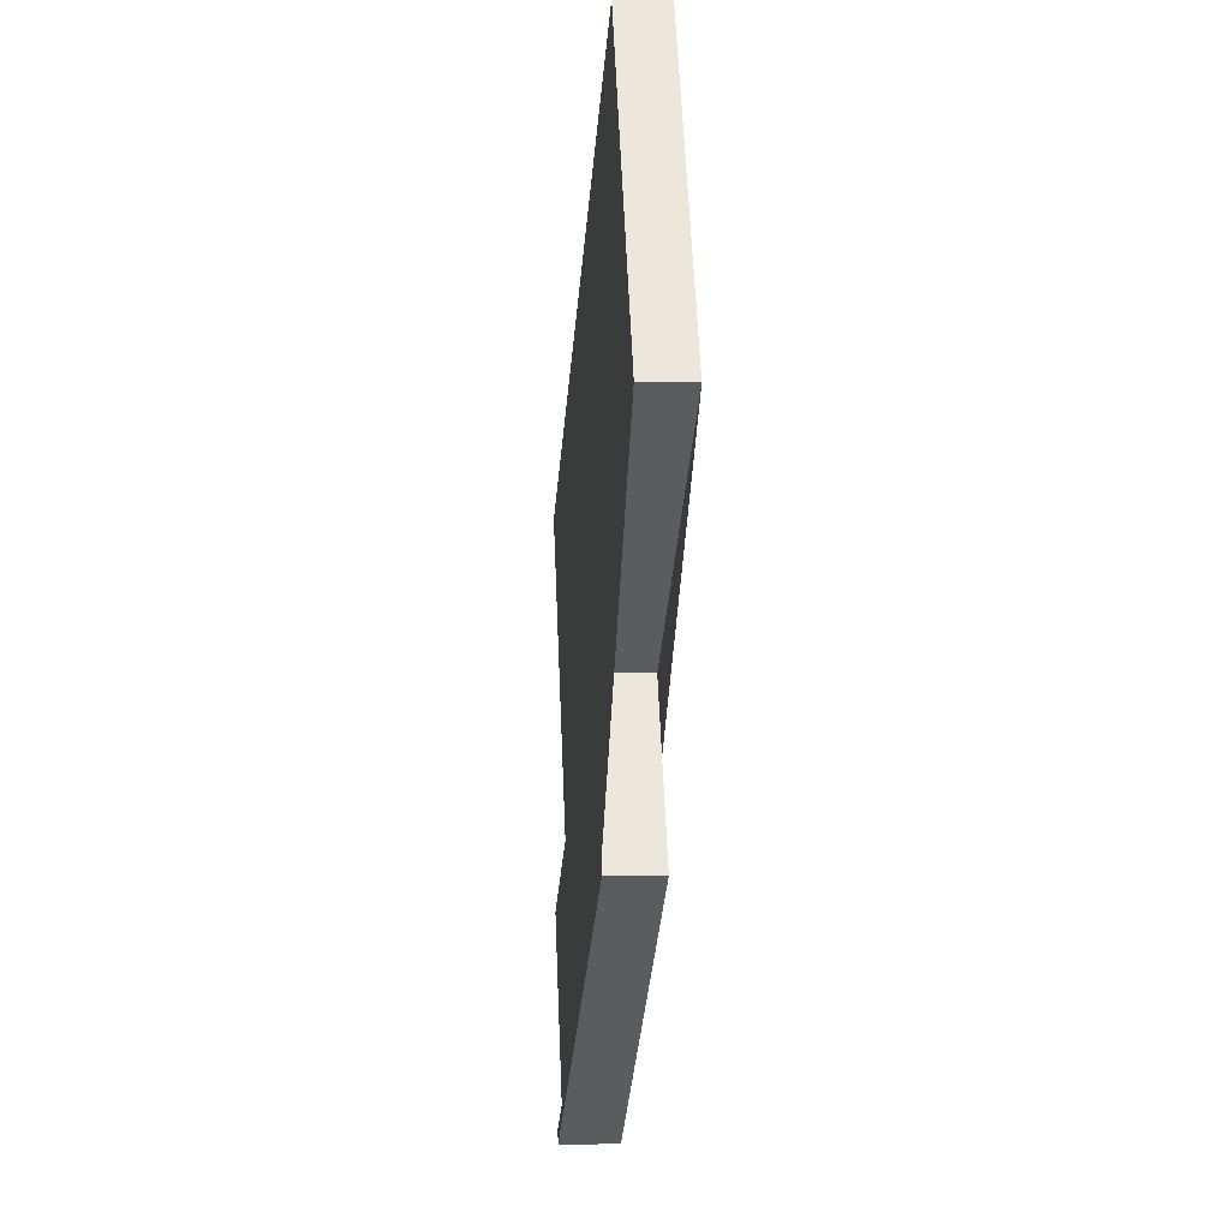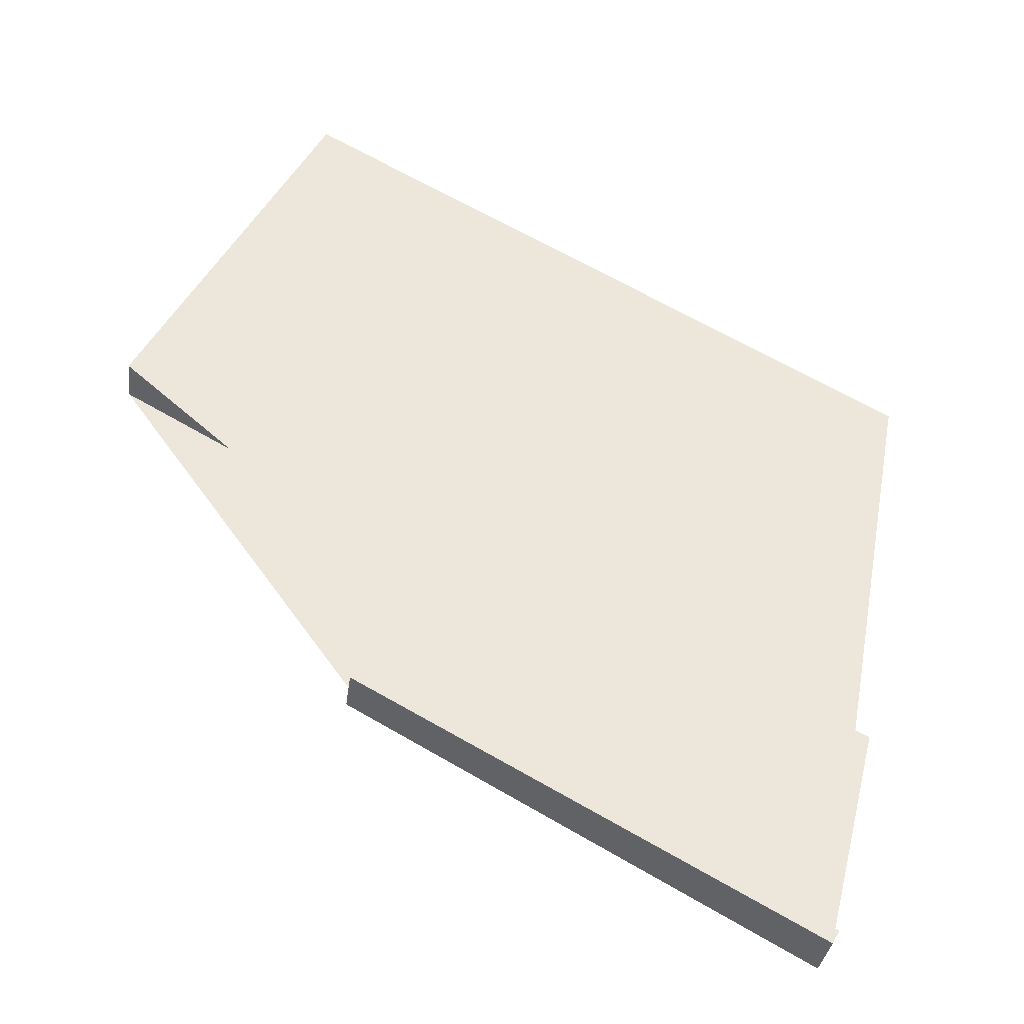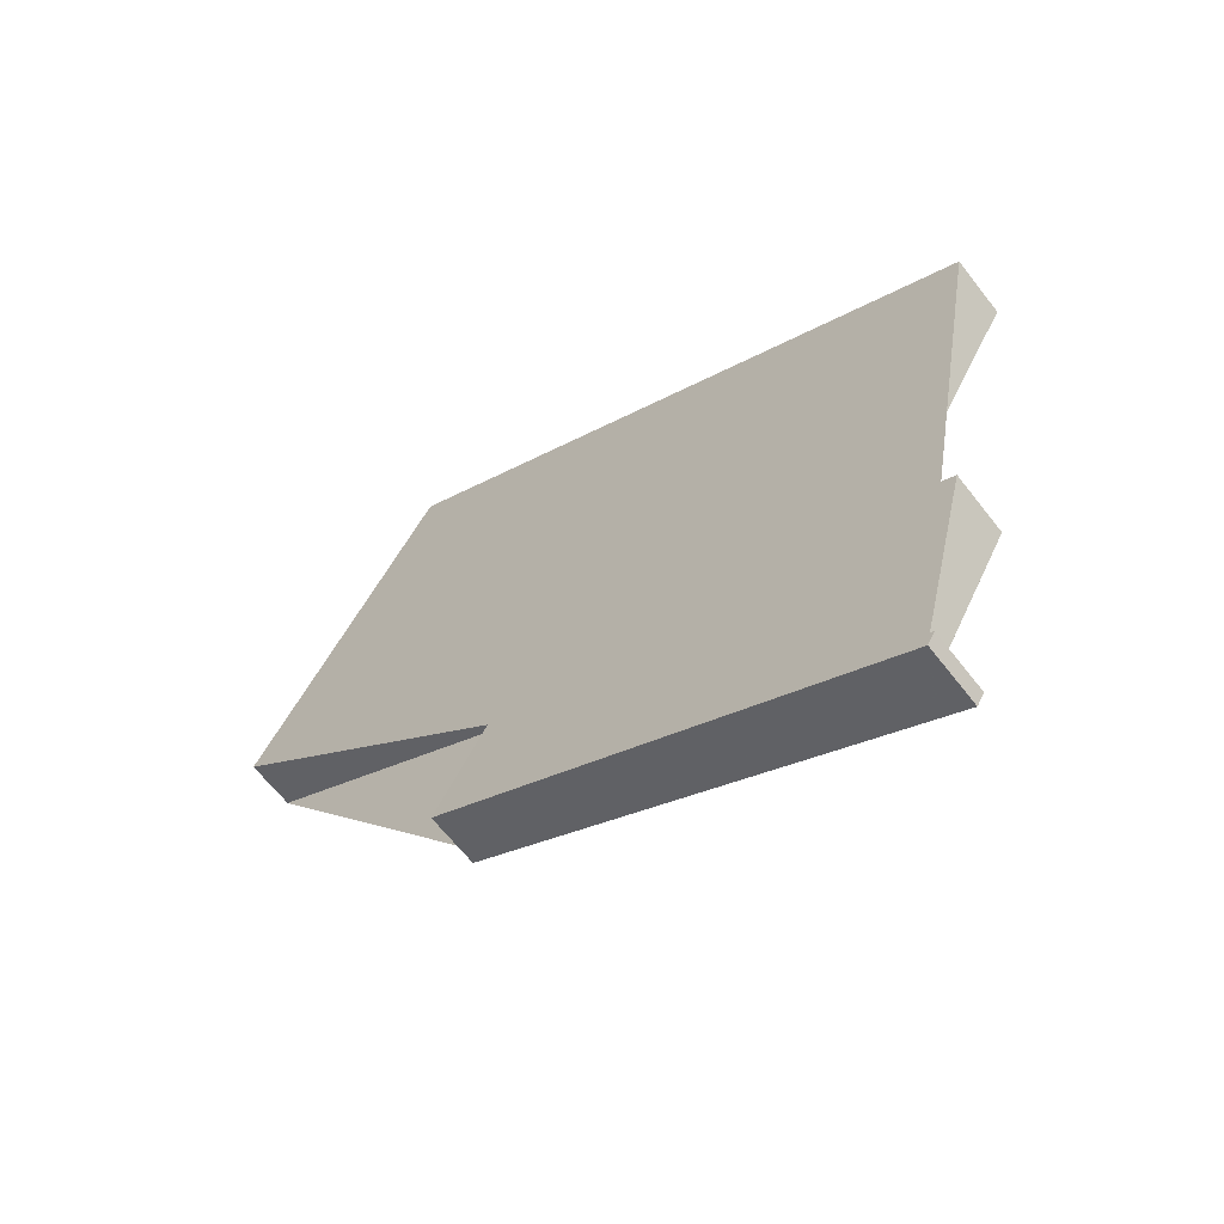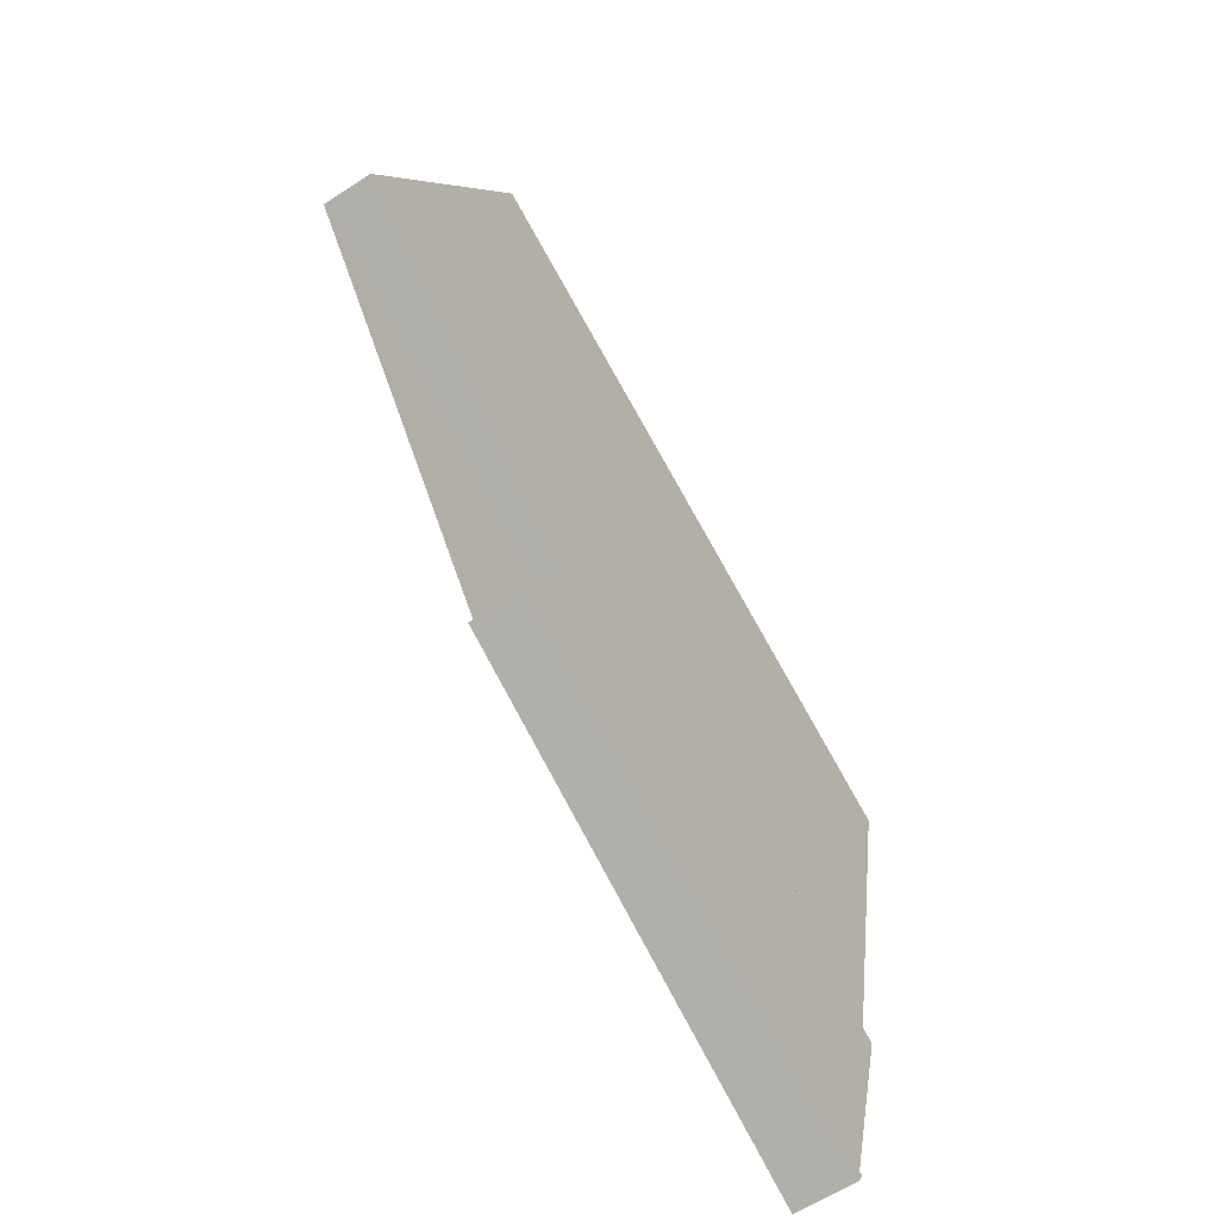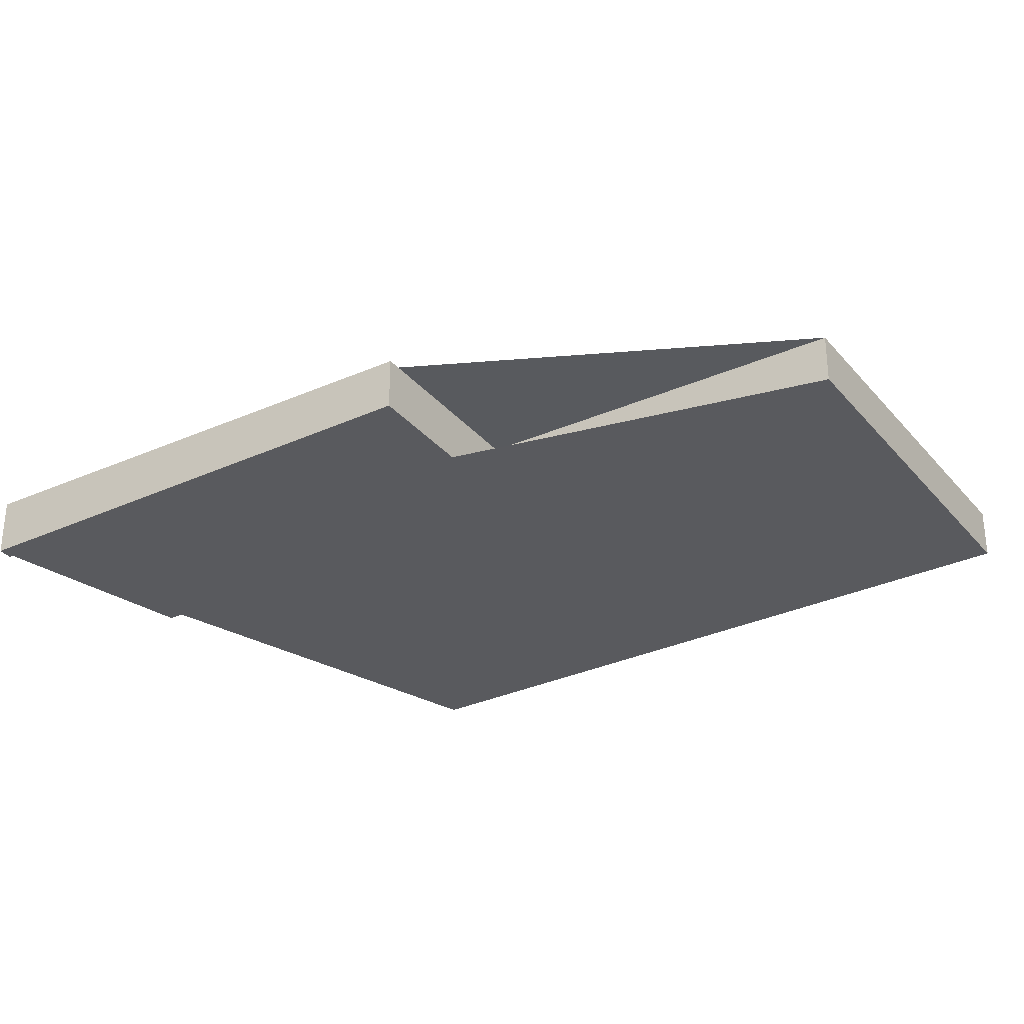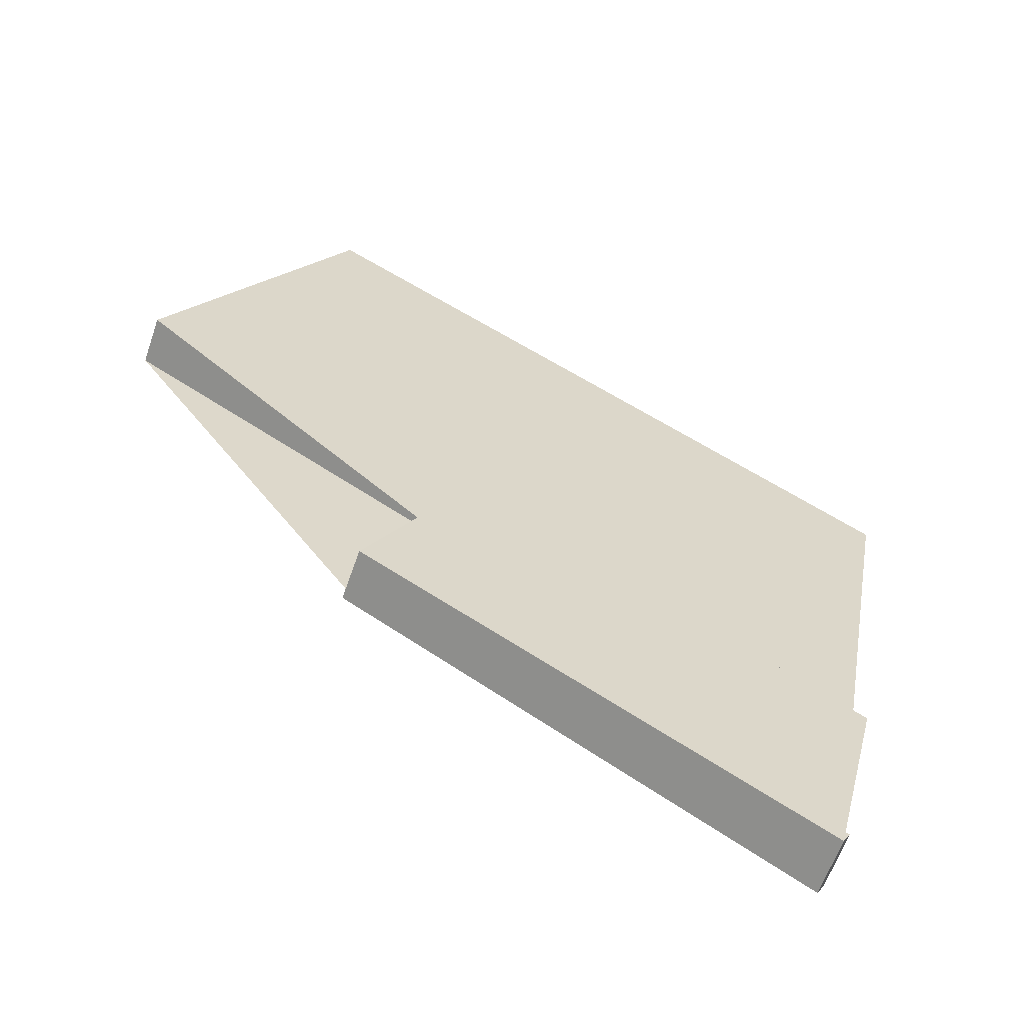
<metadata>
{"format":"obj","ext":"obj","renderer":"f3d","projection":"perspective","resolution":1024,"background":"white","views":[{"elev":-5.8,"azim":85.3,"up":"+Y"},{"elev":-33.8,"azim":172.8,"up":"+Y"},{"elev":-64.2,"azim":-142.2,"up":"+Y"},{"elev":-59.6,"azim":124.1,"up":"+Y"},{"elev":-31.5,"azim":61.5,"up":"+Z"},{"elev":-61.5,"azim":161.0,"up":"+Y"}]}
</metadata>
<code>
v -2337 -805.2 0.9174
v -2345 -809.5 1.023
v -2345 -809.3 1.023
v -2344 -808.8 1.012
v -2346 -805.8 1.019
v -2343 -804.6 0.9906
v -2346 -799 1.004
v -2336 -793.2 0.8615
v -2333 -799.2 0.8469
v -2338 -802.3 0.9245
v -2333 -799 0.8474
v -2345 -806 1.019
v -2338 -794.3 0.8886
v -2346 -799.1 1.004
v -2336 -793.3 0.8615
v -2333 -797.5 0.8509
v -2338 -802.2 0.9251
v -2342 -796.4 0.939
v -2343 -804.8 0.9902
v -2343 -804.6 0.9907
v -2344 -802.8 0.995
v -2346 -799 1.004
v -2342 -796.4 0.939
v -2337 -805.3 0.9177
v -2346 -799 1.004
v -2342 -807.9 0.9828
v -2344 -809.1 1.011
v -2344 -808.8 1.012
v -2337 -805.2 0.9174
v -2337 -805.2 0.9177
v -2342 -807.9 0.9828
v -2344 -809 1.011
v -2345 -809.5 1.023
v -2337 -805.1 0.9178
v -2337 -805.1 0.9181
v -2342 -807.7 0.9832
v -2344 -808.9 1.012
v -2345 -809.3 1.023
v -2337 -805.3 0.9177
v -2337 -805.2 0.9174
v -2337 -805.2 -1.11e-16
v -2337 -805.3 -1.11e-16
v -2345 -809.5 1.023
v -2345 -809.5 1.023
v -2345 -809.5 0
v -2345 -809.5 0
v -2344 -808.8 1.012
v -2345 -809.3 1.023
v -2345 -809.3 0
v -2344 -808.8 0
v -2345 -806 1.019
v -2344 -808.8 1.012
v -2344 -808.8 0
v -2345 -806 0
v -2343 -804.6 0.9907
v -2346 -805.8 1.019
v -2346 -805.8 -2.22e-16
v -2343 -804.6 0
v -2344 -802.8 0.995
v -2343 -804.6 0.9906
v -2343 -804.6 1.11e-16
v -2344 -802.8 0
v -2346 -799 1.004
v -2346 -799 1.004
v -2346 -799 0
v -2346 -799 0
v -2333 -797.5 0.8509
v -2336 -793.2 0.8615
v -2336 -793.2 0
v -2333 -797.5 0
v -2338 -802.3 0.9245
v -2333 -799.2 0.8469
v -2333 -799.2 -1.11e-16
v -2338 -802.3 0
v -2337 -805.1 0.9178
v -2338 -802.3 0.9245
v -2338 -802.3 0
v -2337 -805.1 0
v -2333 -799.2 0.8469
v -2333 -799 0.8474
v -2333 -799 0
v -2333 -799.2 -1.11e-16
v -2346 -805.8 1.019
v -2345 -806 1.019
v -2345 -806 0
v -2346 -805.8 -2.22e-16
v -2336 -793.3 0.8615
v -2338 -794.3 0.8886
v -2338 -794.3 0
v -2336 -793.3 0
v -2346 -799 1.004
v -2346 -799.1 1.004
v -2346 -799.1 0
v -2346 -799 0
v -2336 -793.2 0.8615
v -2336 -793.3 0.8615
v -2336 -793.3 0
v -2336 -793.2 0
v -2333 -799 0.8474
v -2333 -797.5 0.8509
v -2333 -797.5 0
v -2333 -799 0
v -2343 -804.6 0.9906
v -2343 -804.6 0.9907
v -2343 -804.6 0
v -2343 -804.6 1.11e-16
v -2346 -799.1 1.004
v -2344 -802.8 0.995
v -2344 -802.8 0
v -2346 -799.1 0
v -2338 -794.3 0.8886
v -2342 -796.4 0.939
v -2342 -796.4 0
v -2338 -794.3 0
v -2342 -807.9 0.9828
v -2337 -805.3 0.9177
v -2337 -805.3 -1.11e-16
v -2342 -807.9 1.11e-16
v -2342 -796.4 0.939
v -2346 -799 1.004
v -2346 -799 0
v -2342 -796.4 0
v -2344 -809.1 1.011
v -2342 -807.9 0.9828
v -2342 -807.9 1.11e-16
v -2344 -809.1 0
v -2345 -809.5 1.023
v -2344 -809.1 1.011
v -2344 -809.1 0
v -2345 -809.5 0
v -2344 -808.8 1.012
v -2344 -808.8 1.012
v -2344 -808.8 0
v -2344 -808.8 0
v -2337 -805.2 0.9174
v -2337 -805.2 0.9174
v -2337 -805.2 0
v -2337 -805.2 -1.11e-16
v -2345 -809.3 1.023
v -2345 -809.5 1.023
v -2345 -809.5 0
v -2345 -809.3 -2.22e-16
v -2337 -805.2 0.9174
v -2337 -805.1 0.9178
v -2337 -805.1 0
v -2337 -805.2 0
v -2345 -809.3 1.023
v -2345 -809.3 1.023
v -2345 -809.3 -2.22e-16
v -2345 -809.3 0
v -2337 -805.2 0
v -2345 -809.5 0
v -2345 -809.3 0
v -2344 -808.8 0
v -2346 -805.8 0
v -2343 -804.6 0
v -2346 -799 0
v -2336 -793.2 0
v -2333 -799.2 0
v -2338 -802.3 0
f 23 13 18
f 35 17 11 9 10 34
f 18 13 15 16 11 17
f 15 8 16
f 22 18 17 19 20 6 21
f 19 12 5 20
f 21 14 22
f 25 23 18 22
f 36 19 17 35
f 22 14 7 25
f 37 28 4 12 19 36
f 38 3 28 37
f 29 1 24 30
f 30 24 26 31
f 31 26 27 32
f 32 27 2 33
f 34 29 30 35
f 35 30 31 36
f 36 31 32 37
f 37 32 33 38
f 40 41 42 39
f 44 45 46 43
f 48 49 50 47
f 52 53 54 51
f 56 57 58 55
f 60 61 62 59
f 64 65 66 63
f 68 69 70 67
f 72 73 74 71
f 76 77 78 75
f 80 81 82 79
f 84 85 86 83
f 88 89 90 87
f 92 93 94 91
f 96 97 98 95
f 100 101 102 99
f 104 105 106 103
f 108 109 110 107
f 112 113 114 111
f 116 117 118 115
f 120 121 122 119
f 124 125 126 123
f 128 129 130 127
f 132 133 134 131
f 136 137 138 135
f 140 141 142 139
f 144 145 146 143
f 148 149 150 147
f 152 153 154 155 156 157 158 159 160 151

</code>
